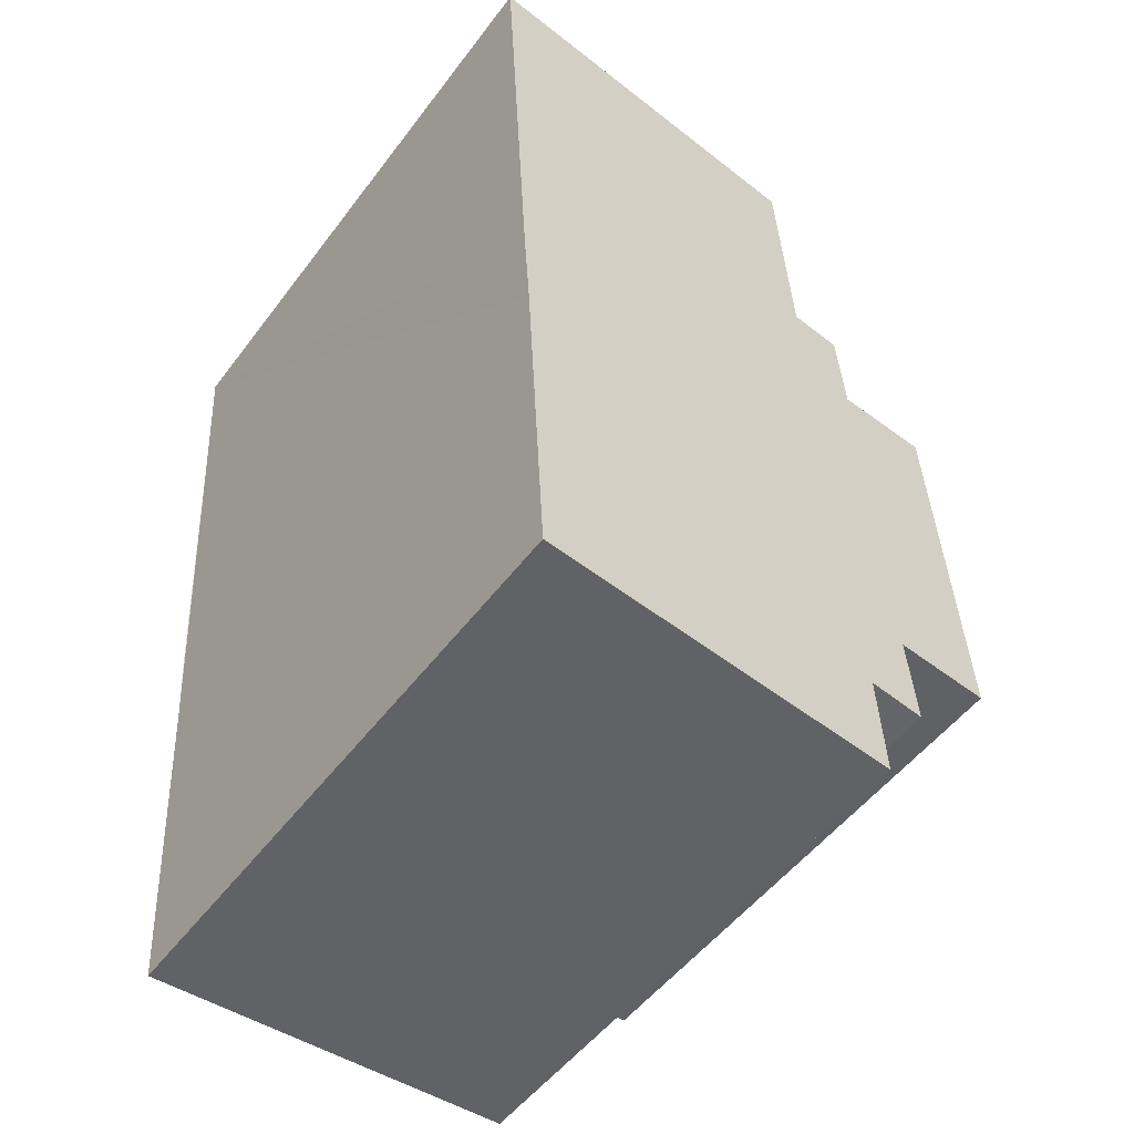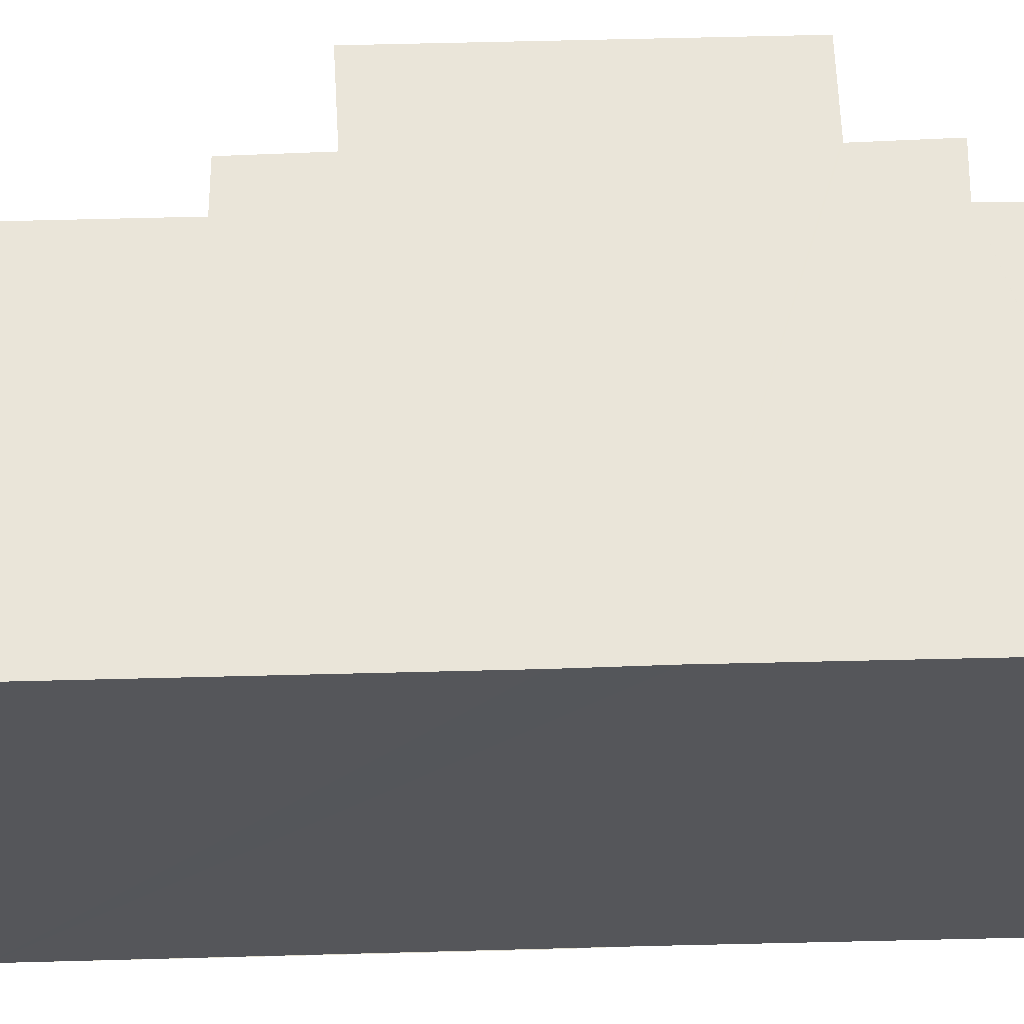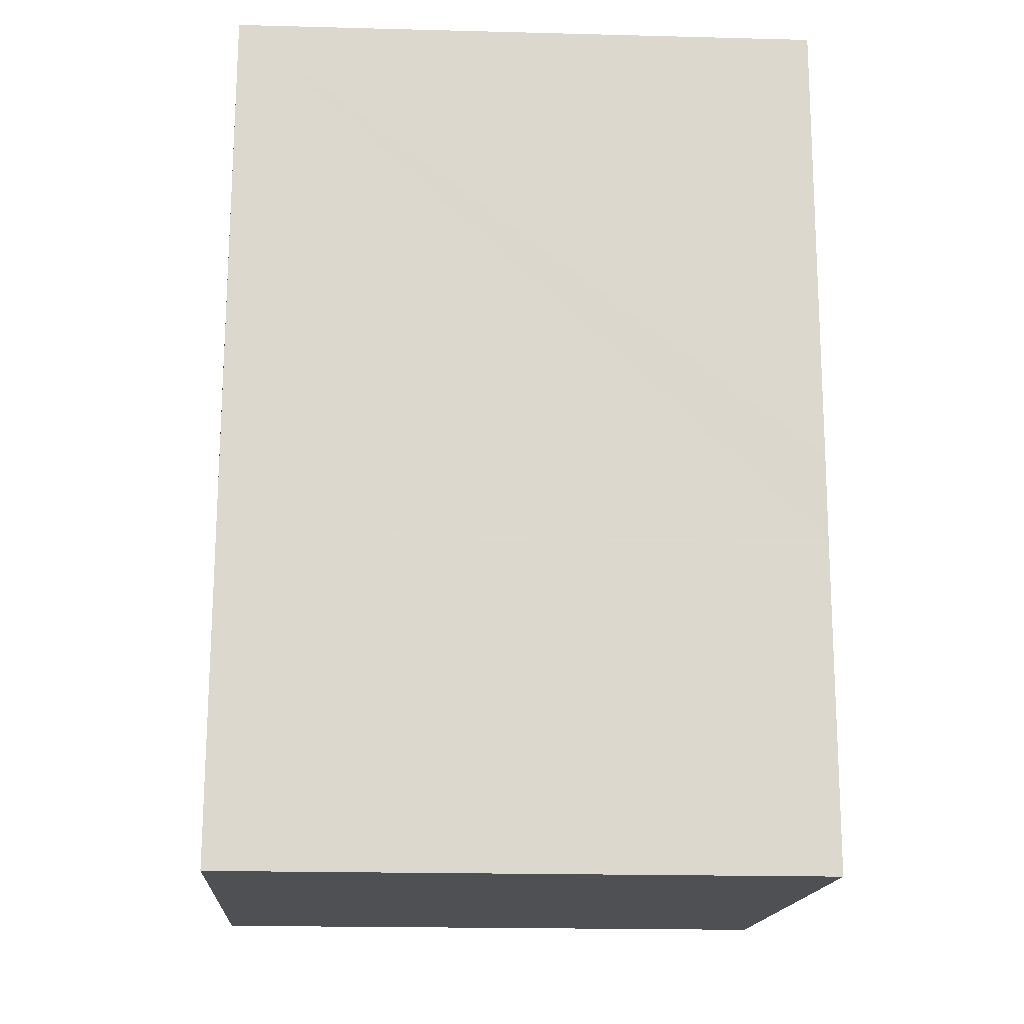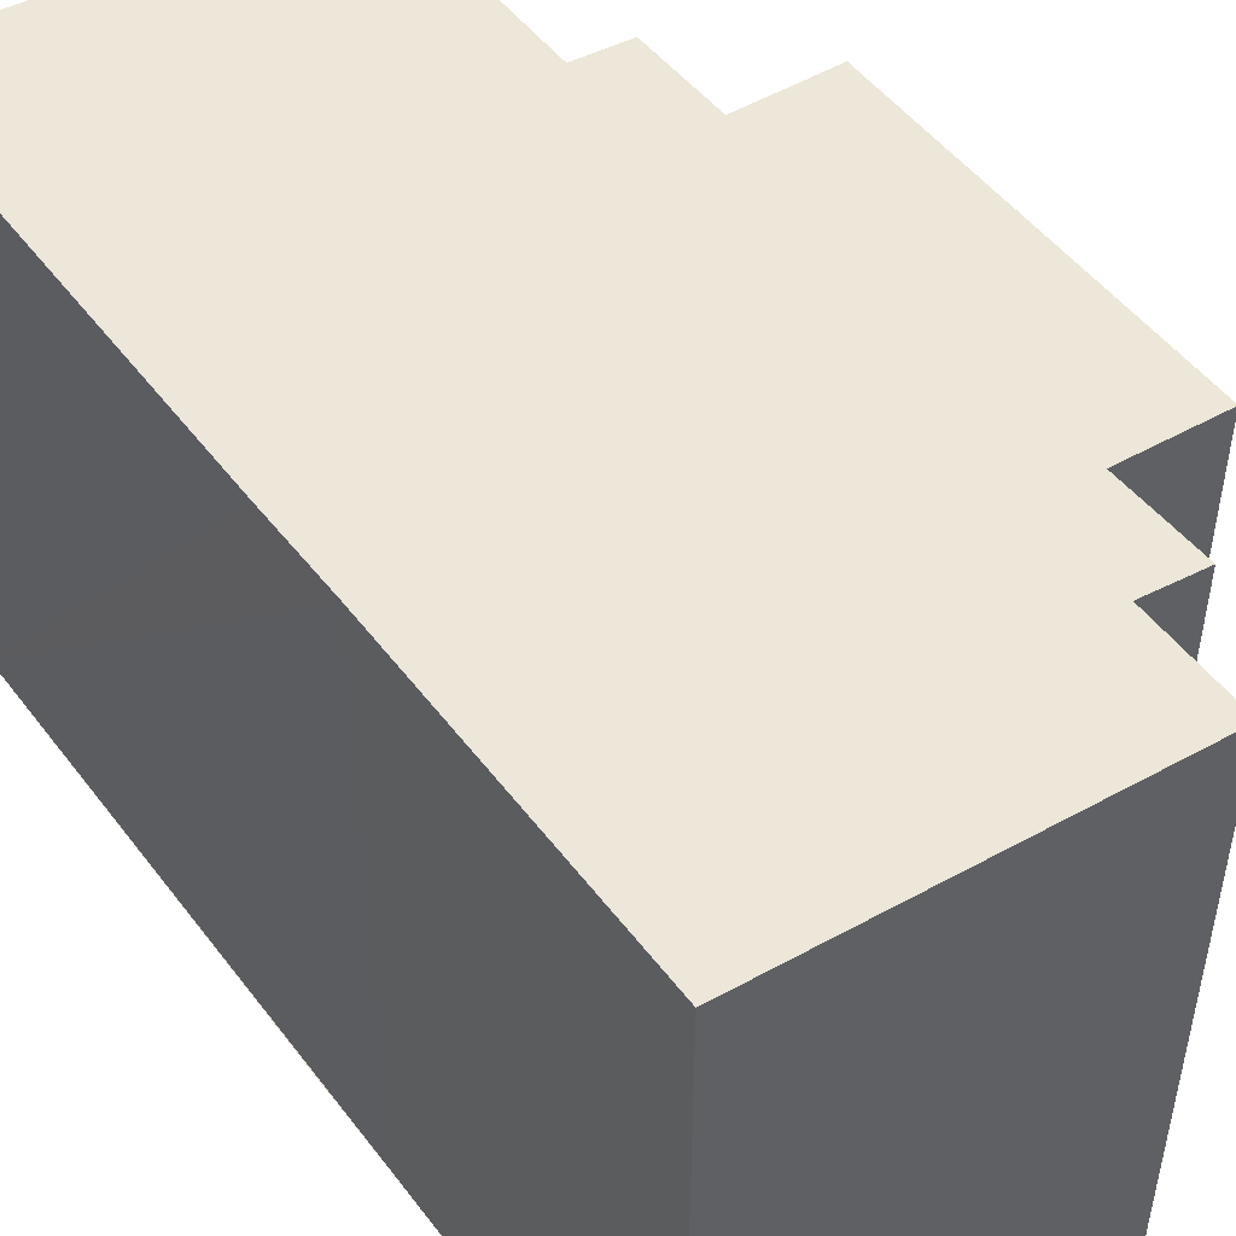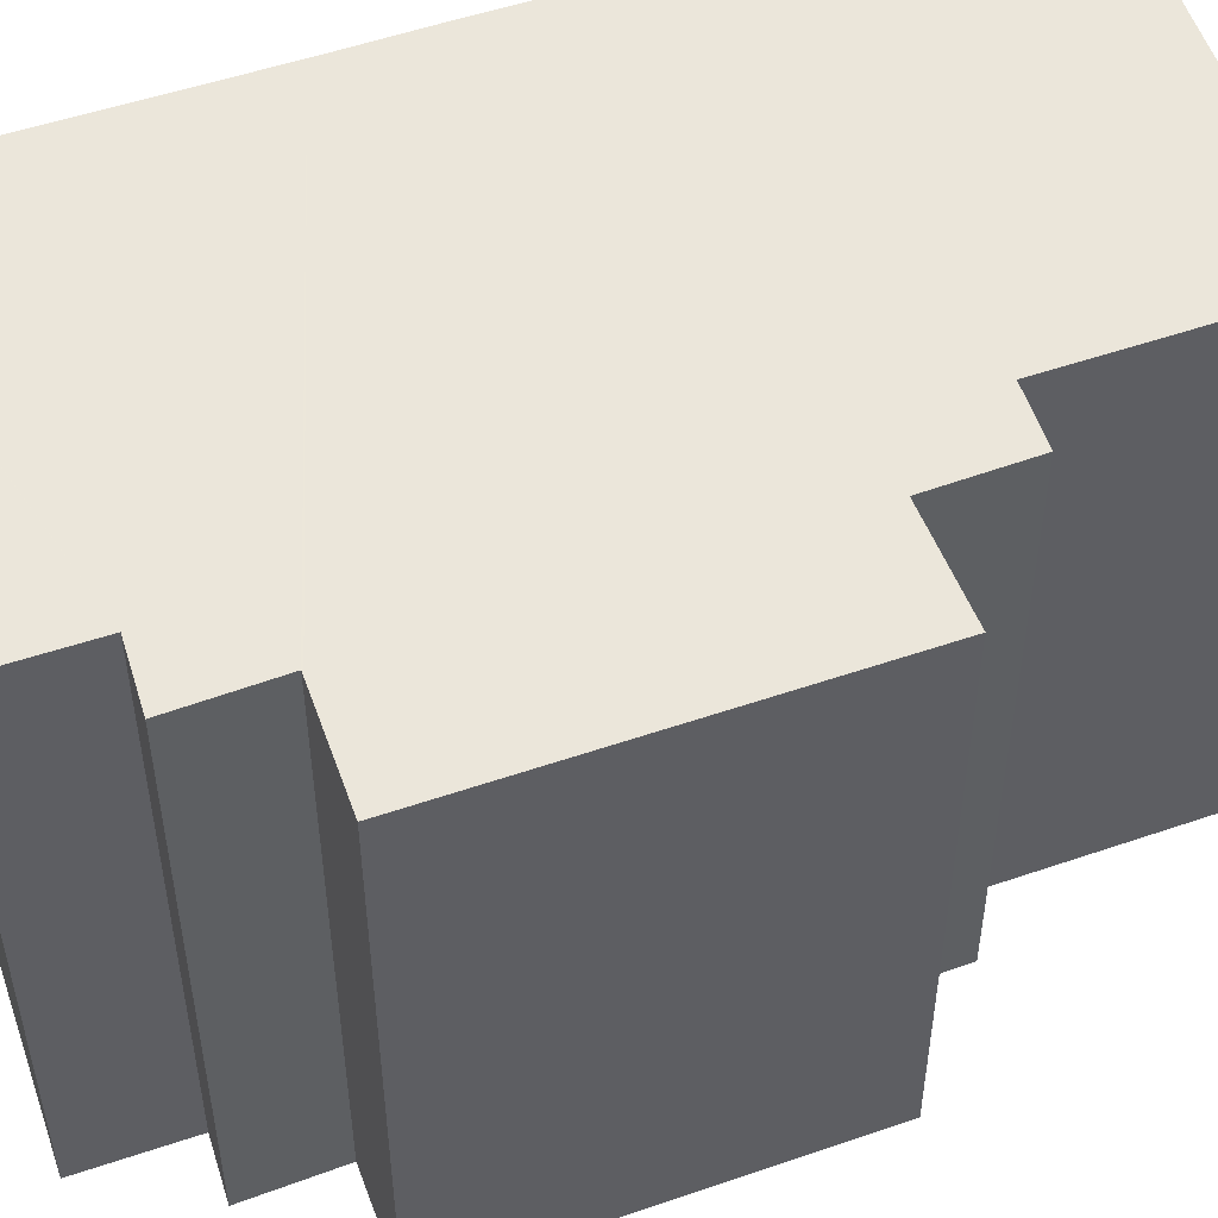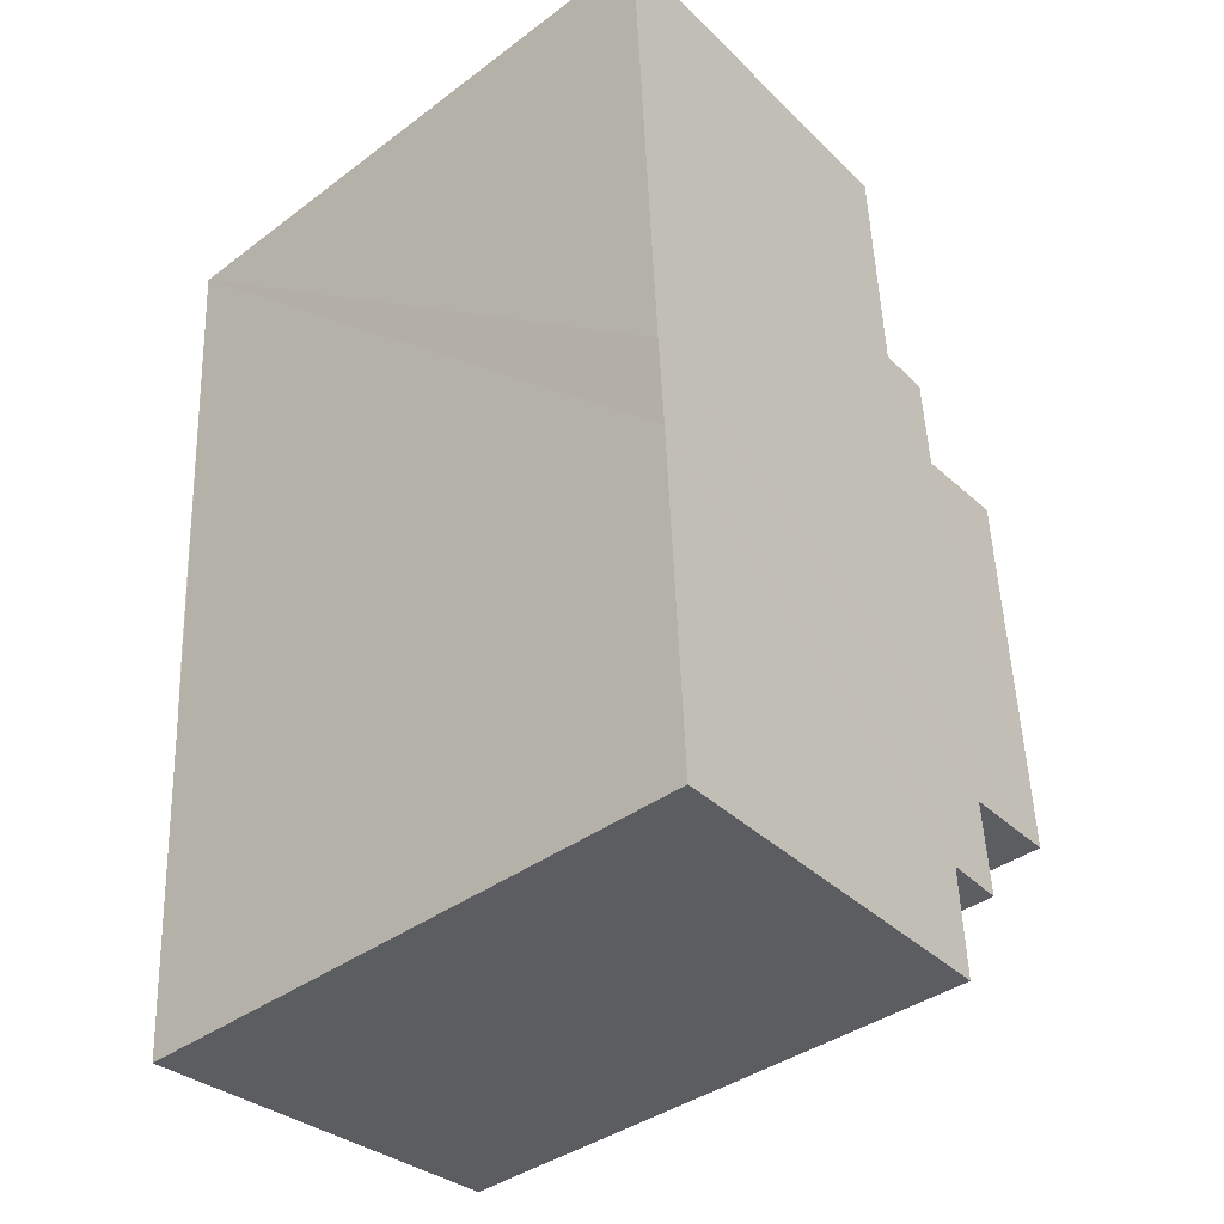
<metadata>
{"format":"obj","ext":"obj","renderer":"f3d","projection":"perspective","resolution":1024,"background":"white","views":[{"elev":-51.6,"azim":144.2,"up":"+Z"},{"elev":63.8,"azim":91.8,"up":"+Y"},{"elev":-20.5,"azim":87.3,"up":"+Z"},{"elev":50.0,"azim":147.6,"up":"+Y"},{"elev":51.7,"azim":-107.2,"up":"+Y"},{"elev":-37.9,"azim":133.5,"up":"+Z"}]}
</metadata>
<code>
v  13.14 13.64 15.15
v  4.22 12.81 10.44
v  4.517 12.81 15.54
v  12.54 13.64 4.605
v  2.795 12.69 8.364
v  0 12.46 7.631e-16
v  2.249 12.68 -0.115
v  12.4 13.64 2.566
v  2.358 12.69 -0.121
v  2.184 12.69 -2.205
v  12.4 13.64 2.467
v  3.551 12.82 -2.211
v  12 13.64 -4.885
v  11.95 13.64 -4.883
v  3.431 12.82 -4.602
v  2.733 12.68 8.37
v  0.492 12.46 8.585
v  2.96 12.69 10.49
v  0.492 -5.257e-16 8.585
v  2.795 -5.121e-16 8.364
v  2.733 -5.125e-16 8.37
v  4.22 -6.391e-16 10.44
v  2.96 -6.421e-16 10.49
v  13.14 -9.275e-16 15.15
v  4.517 -9.514e-16 15.54
v  3.431 2.818e-16 -4.602
v  3.551 1.354e-16 -2.211
v  2.358 7.409e-18 -0.121
v  2.184 1.35e-16 -2.205
v  0 0 0
v  12.4 -1.571e-16 2.566
v  12.54 -2.82e-16 4.605
v  12 2.991e-16 -4.885
v  12.4 -1.511e-16 2.467
v  11.95 2.99e-16 -4.883
v  2.249 7.042e-18 -0.115
g defaultobject
f 1 2 3
f 2 1 4
f 2 4 5
f 5 4 6
f 6 4 7
f 7 4 8
f 7 8 9
f 9 8 10
f 10 8 11
f 10 11 12
f 12 11 13
f 12 13 14
f 12 14 15
f 16 6 17
f 6 16 5
f 5 18 2
f 19 16 17
f 16 19 5
f 5 19 20
f 20 19 21
f 18 22 2
f 22 18 23
f 3 24 1
f 24 3 25
f 5 23 18
f 23 5 20
f 22 3 2
f 3 22 25
f 26 12 15
f 12 26 27
f 10 28 9
f 28 10 29
f 30 17 6
f 17 30 19
f 24 4 1
f 4 24 8
f 8 24 31
f 31 24 32
f 31 11 8
f 11 31 13
f 13 31 33
f 33 31 34
f 33 14 13
f 14 33 15
f 15 33 26
f 26 33 35
f 27 10 12
f 10 27 29
f 28 7 9
f 7 28 6
f 6 28 30
f 30 28 36
f 34 35 33
f 35 34 26
f 26 34 31
f 26 31 32
f 26 32 24
f 26 24 27
f 27 24 29
f 29 24 28
f 28 24 36
f 36 24 30
f 30 24 22
f 22 24 25
f 30 22 20
f 23 20 22
f 20 19 30
f 19 20 21

</code>
